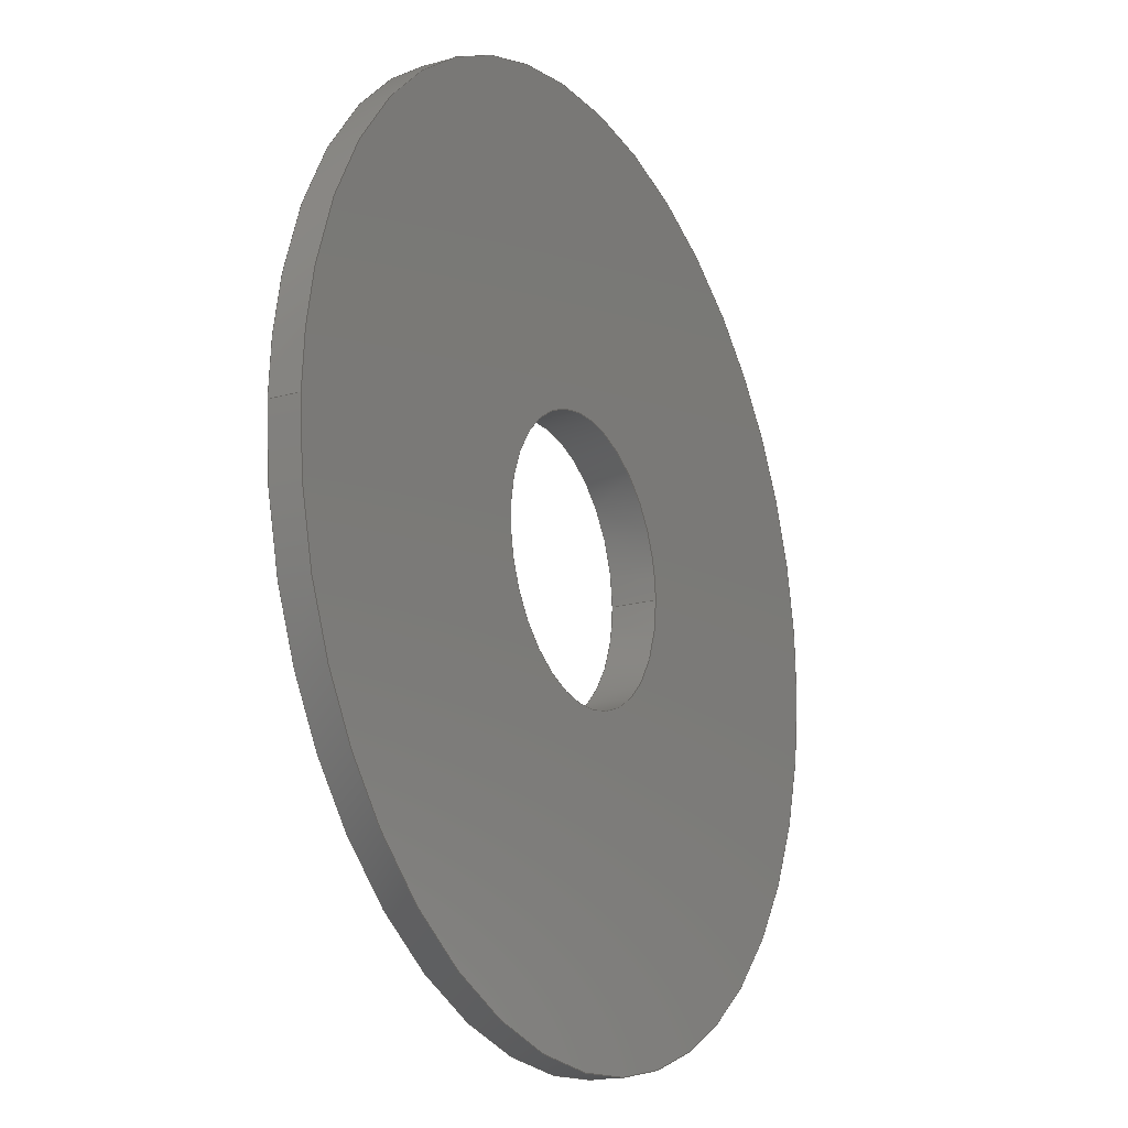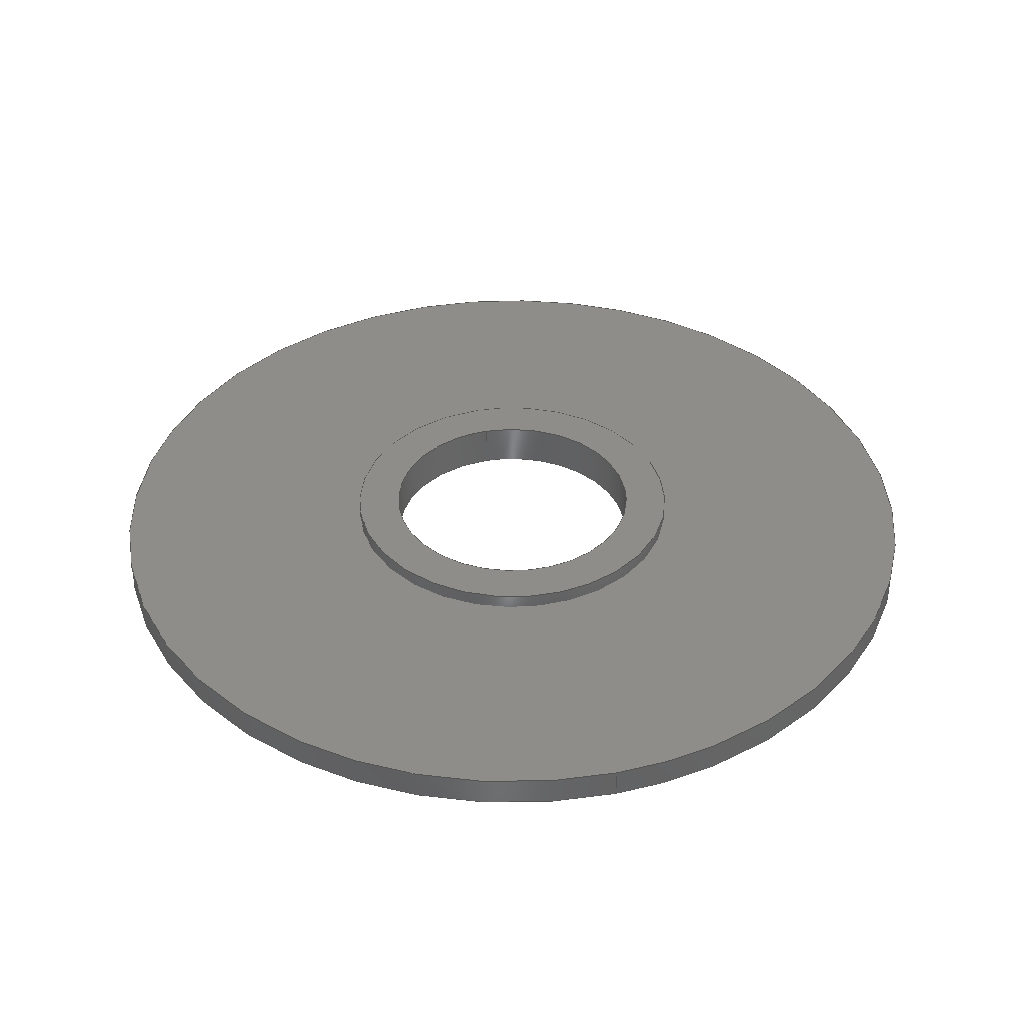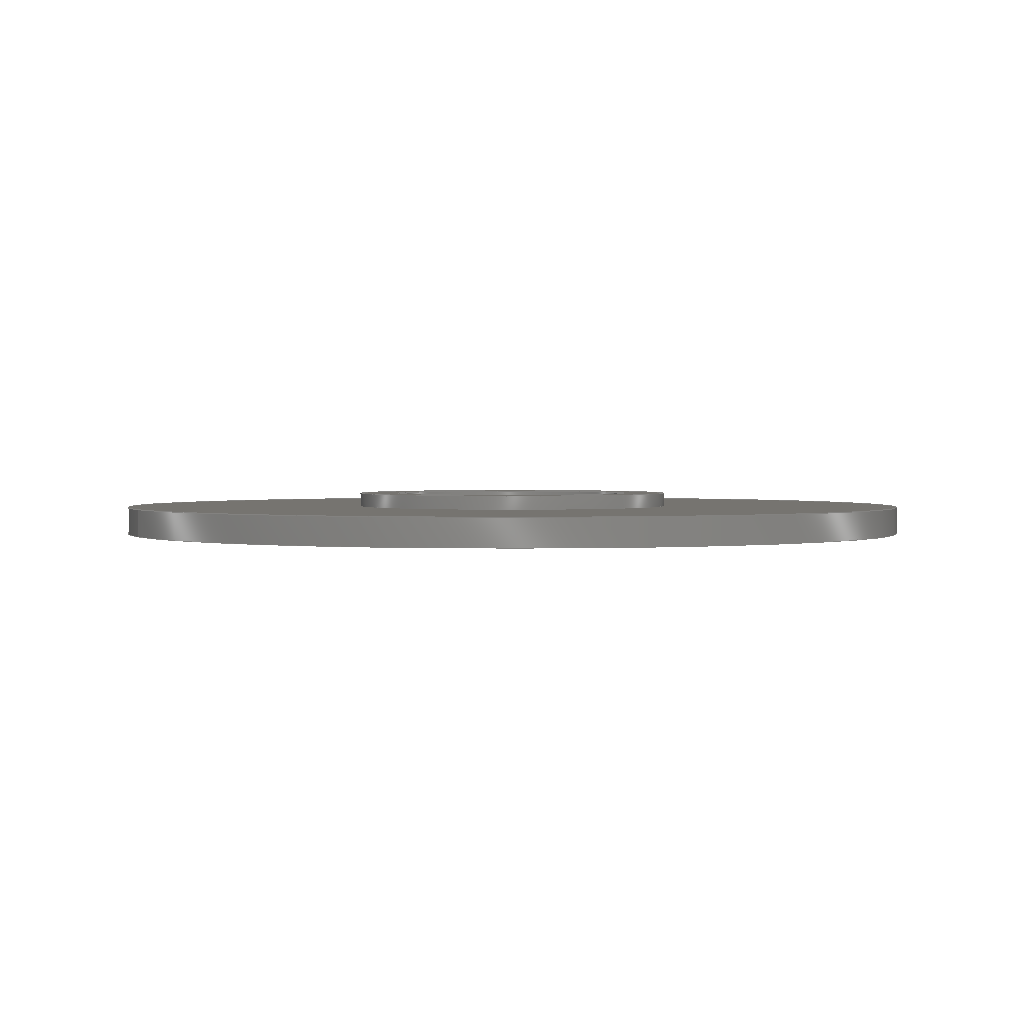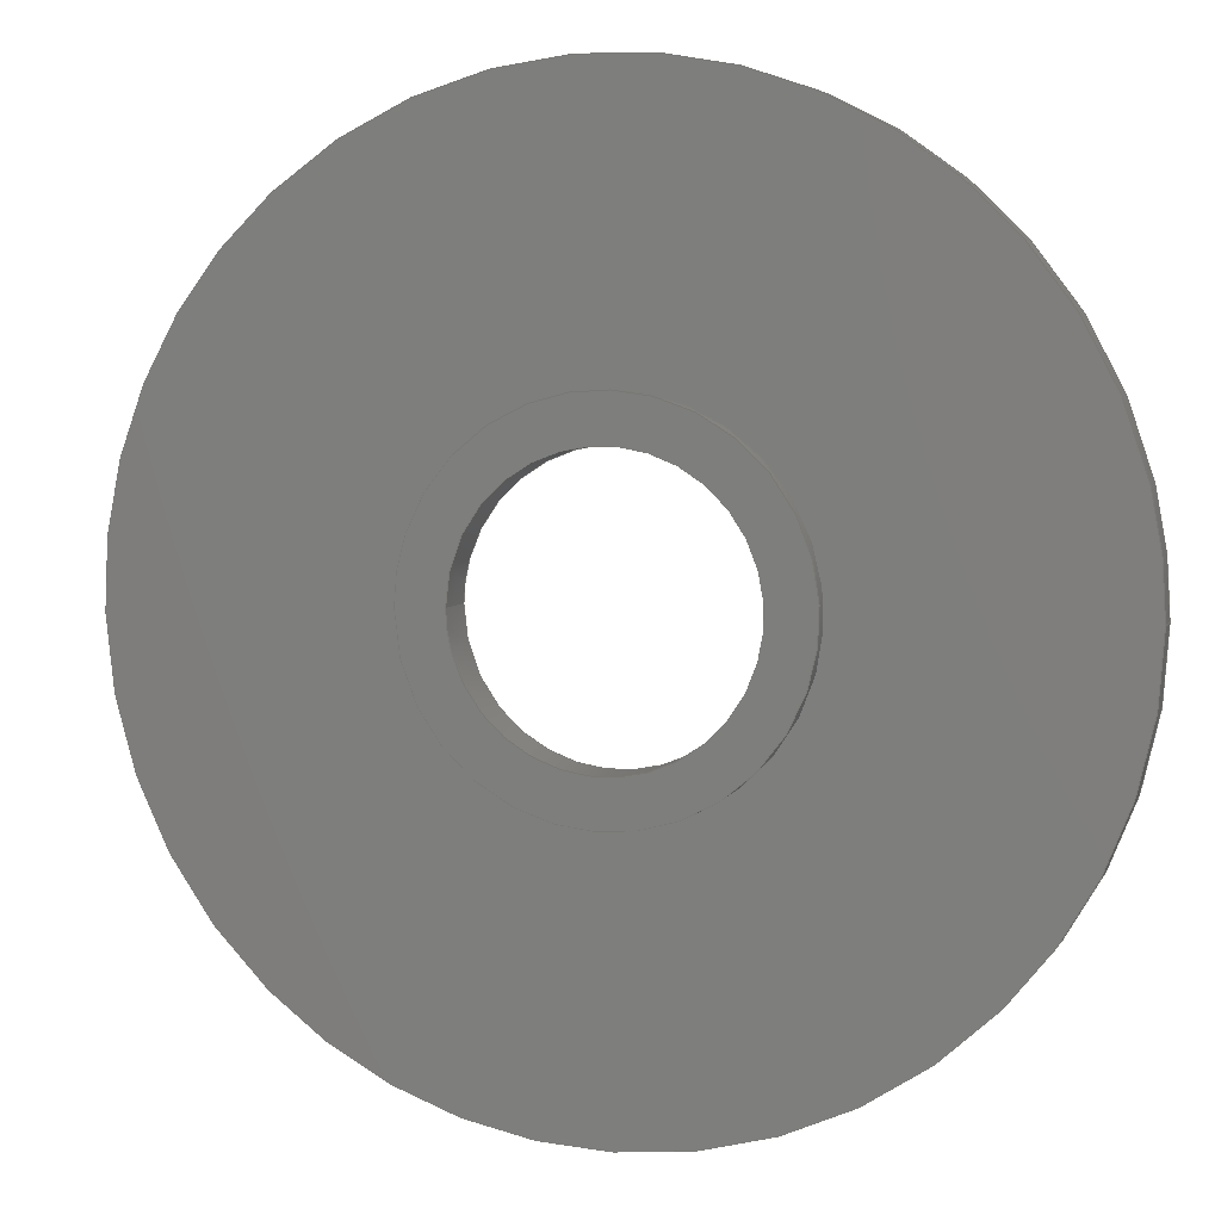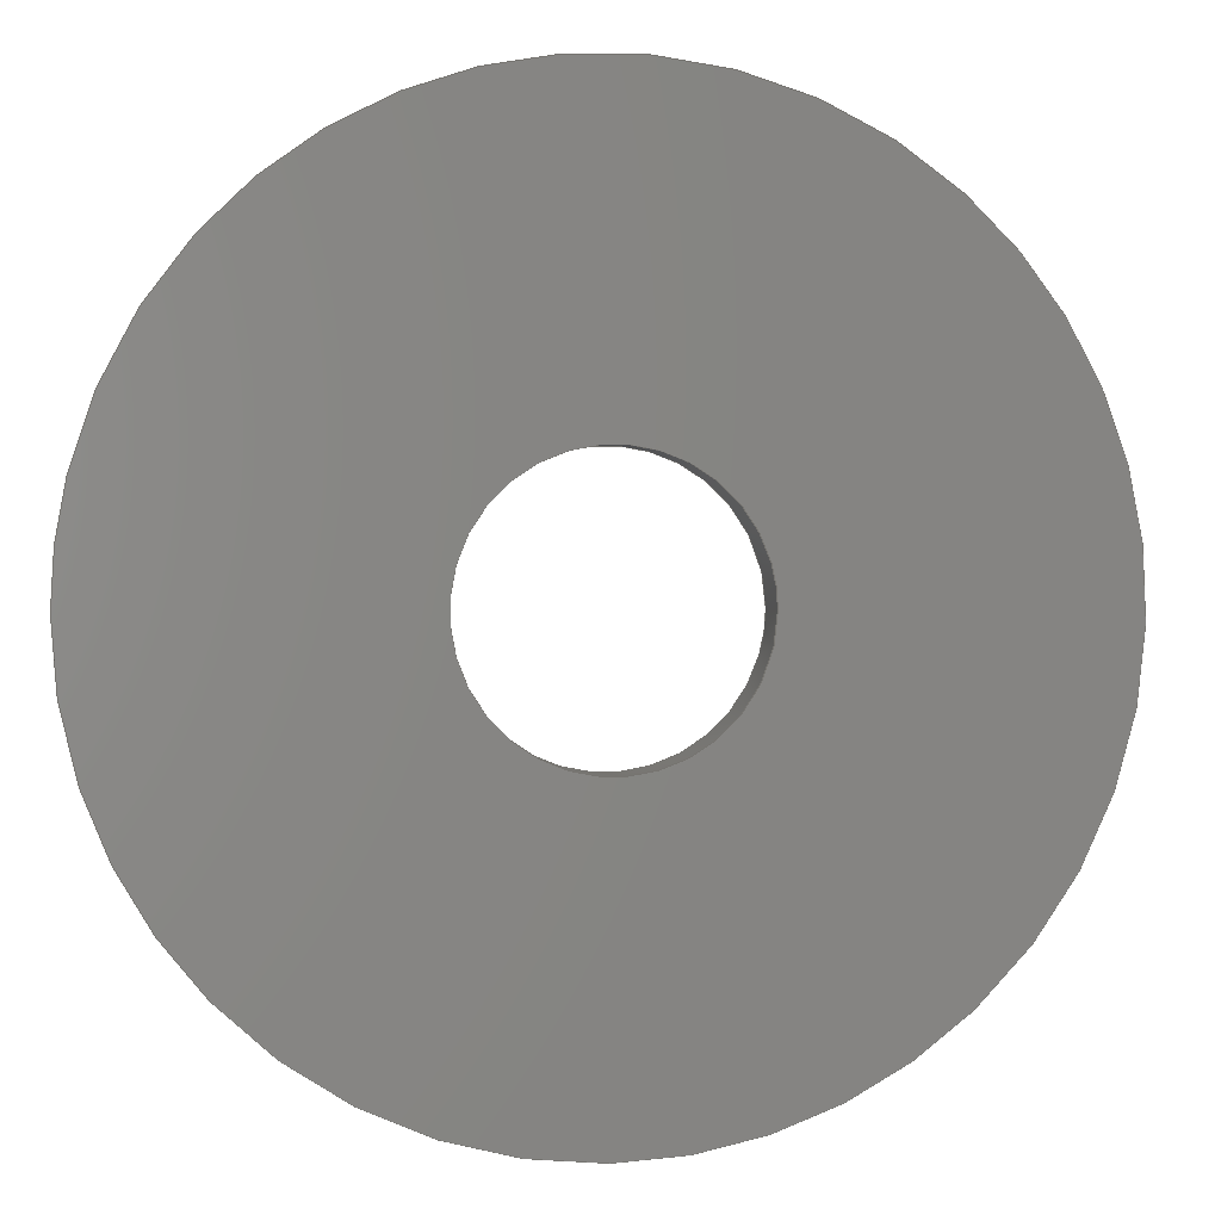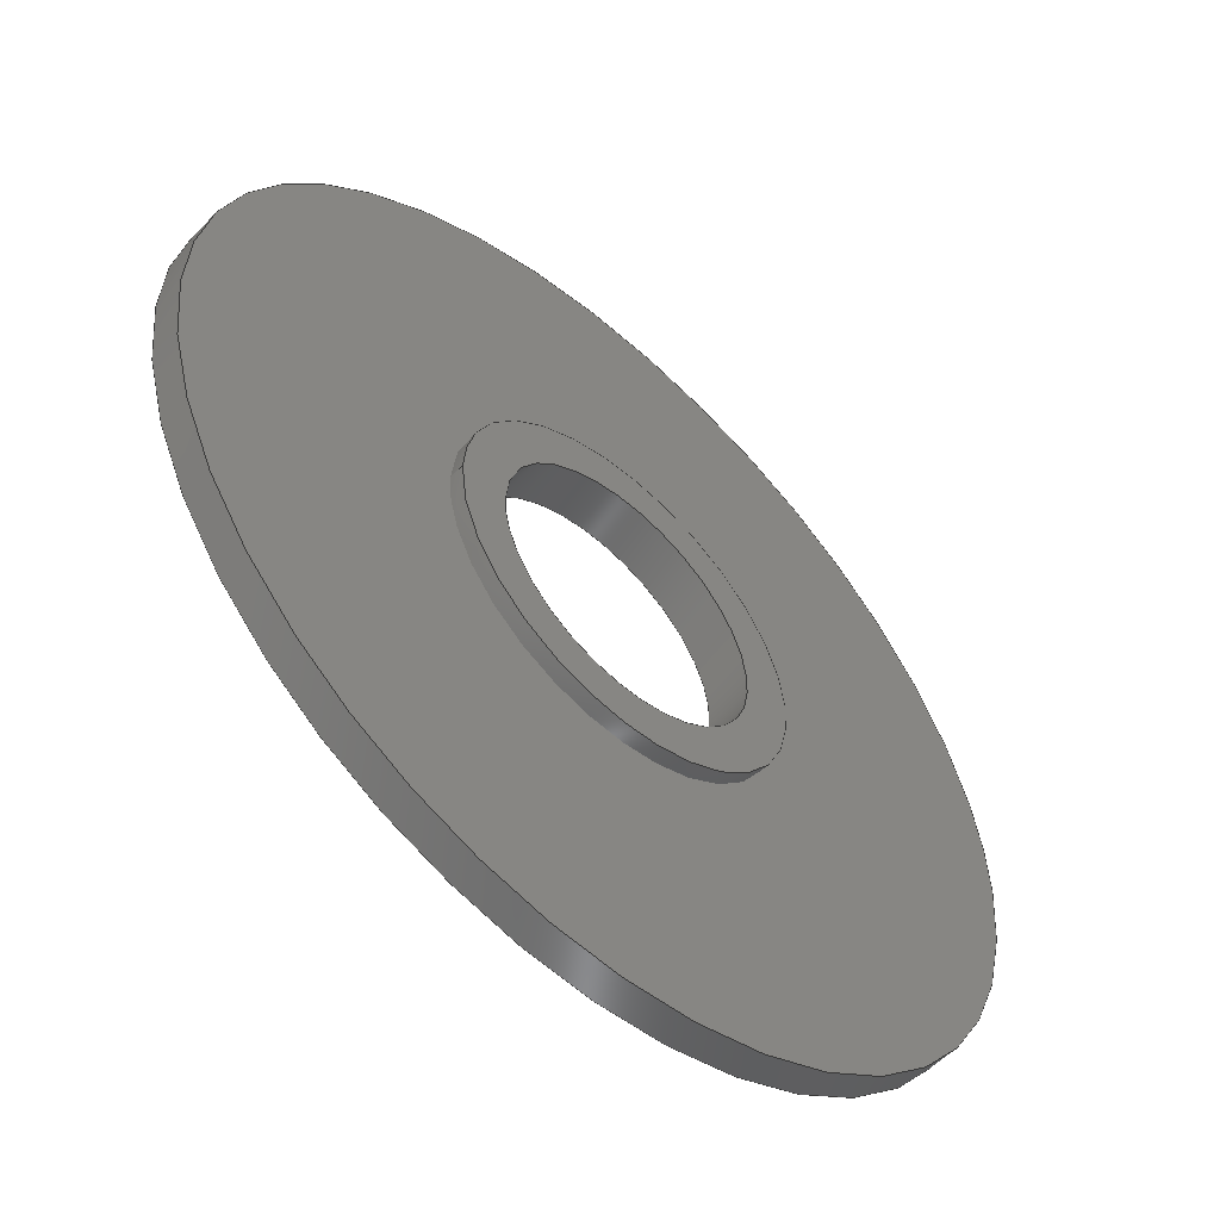
<metadata>
{"format":"iges","ext":"igs","renderer":"f3d","projection":"perspective","resolution":1024,"background":"white","views":[{"elev":-18.4,"azim":-61.3,"up":"+Z"},{"elev":38.6,"azim":-103.7,"up":"+Y"},{"elev":1.6,"azim":-23.5,"up":"+Y"},{"elev":5.2,"azim":-163.3,"up":"+Z"},{"elev":1.6,"azim":-9.8,"up":"+Z"},{"elev":-55.1,"azim":137.1,"up":"+Z"}]}
</metadata>
<code>

,,7HWasher1,7HWasher1,7Hunknown,7Hunknown,32,38,7,99,15,,1,2,2HMM,1,
0.08,15H2.015e+07,0.01,1e+04,7Hunknown,7Hunknown,11,0,;
     186       1                                                00000000
     186             -71       1       0                               0
     514       2                                                00010000
     514                       1       1                               0
     510       3                                                00010000
     510             -71       1       1                               0
     510       4                                                00010000
     510             -71       1       1                               0
     510       5                                                00010000
     510             -71       1       1                               0
     510       6                                                00010000
     510             -71       1       1                               0
     510       7                                                00010000
     510             -71       1       1                               0
     510       8                                                00010000
     510             -71       1       1                               0
     508       9                                                00010000
     508                       1       1                               0
     508      10                                                00010000
     508                       1       1                               0
     508      11                                                00010000
     508                       1       1                               0
     508      12                                                00010000
     508                       1       1                               0
     508      13                                                00010000
     508                       1       1                               0
     508      14                                                00010000
     508                       1       1                               0
     508      15                                                00010000
     508                       1       1                               0
     508      16                                                00010000
     508                       1       1                               0
     508      17                                                00010000
     508                       1       1                               0
     126      18                                                00010000
     126       0               9       0                               0
     126      27                                                00010000
     126       0               2       0                               0
     126      29                                                00010000
     126       0              10       0                               0
     126      39                                                00010000
     126       0              10       0                               0
     126      49                                                00010000
     126       0               9       0                               0
     126      58                                                00010000
     126       0               2       0                               0
     126      60                                                00010000
     126       0               9       0                               0
     126      69                                                00010000
     126       0              10       0                               0
     126      79                                                00010000
     126       0               3       0                               0
     128      82                                                00010000
     128       0     -71      12       0                               0
     128      94                                                00010000
     128       0     -71       3       0                               0
     128      97                                                00010000
     128       0     -71      12       0                               0
     128     109                                                00010000
     128       0     -71       2       0                               0
     128     111                                                00010000
     128       0     -71       3       0                               0
     128     114                                                00010000
     128       0     -71      13       0                               0
     502     127                                                00010000
     502                       4       1                               0
     504     131                                                00010001
     504                       2       1                               0
     406     133                                                00000000
     406                       1      15                               0
     314     134                                                00000200
     314                       2       0                               0
186,3,1,0,0,1,69;                                                      1
514,6,5,1,7,1,9,1,11,1,13,1,15,1;                                      3
510,53,1,1,17;                                                         5
510,55,2,1,19,21;                                                      7
510,57,1,1,23;                                                         9
510,59,2,1,25,27;                                                     11
510,61,2,1,29,31;                                                     13
510,63,1,1,33;                                                        15
508,4,0,67,1,0,0,0,67,2,1,0,0,67,3,0,0,0,67,2,0,0;                    17
508,1,0,67,4,1,0;                                                     19
508,1,0,67,3,1,0;                                                     21
508,4,0,67,5,0,0,0,67,6,1,0,0,67,7,0,0,0,67,6,0,0;                    23
508,1,0,67,5,1,0;                                                     25
508,1,0,67,1,1,0;                                                     27
508,1,0,67,8,0,0;                                                     29
508,1,0,67,7,1,0;                                                     31
508,4,0,67,8,1,0,0,67,9,1,0,0,67,4,0,0,0,67,9,0,0;                    33
126,8,2,0,1,0,0,-3.142,-3.142,                  35
-3.142,-1.571,-1.571,0,0,            35
1.571,1.571,3.142,                     35
3.142,3.142,1,0.7071,1,            35
0.7071,1,0.7071,1,0.7071,1,       35
4.5,1,5.511D-16,4.5,1,4.5,-2.755D-16,1,      35
4.5,-4.5,1,4.5,-4.5,1,0,-4.5,1,-4.5,-2.755D-16,        35
1,-4.5,4.5,1,-4.5,4.5,1,-5.511D-16,                     35
-3.142,3.142,0,0,0;                          35
126,1,1,0,0,1,0,0,0,0.3333,0.3333,1,1,      37
4.5,1,0,4.5,-0.5,0,0,0.3333,0,0,0;                  37
126,8,2,0,1,0,0,-3.142,-3.142,                  39
-3.142,-1.571,-1.571,0,0,            39
1.571,1.571,3.142,                     39
3.142,3.142,1,0.7071,1,            39
0.7071,1,0.7071,1,0.7071,1,       39
4.5,-0.5,-5.511D-16,4.5,-0.5,-4.5,                         39
-2.755D-16,-0.5,-4.5,-4.5,-0.5,-4.5,-4.5,-0.5,0,          39
-4.5,-0.5,4.5,-2.755D-16,-0.5,4.5,4.5,-0.5,4.5,4.5,        39
-0.5,5.511D-16,-3.142,3.142,0,      39
0,0;                                                                39
126,8,2,0,1,0,0,-3.142,-3.142,                  41
-3.142,-1.571,-1.571,0,0,            41
1.571,1.571,3.142,                     41
3.142,3.142,1,0.7071,1,            41
0.7071,1,0.7071,1,0.7071,1,       41
-15,-0.5,-1.837D-15,-15,-0.5,-15,                       41
9.185D-16,-0.5,-15,15,-0.5,-15,15,-0.5,0,15,         41
-0.5,15,9.185D-16,-0.5,15,-15,-0.5,15,-15,-0.5,       41
1.837D-15,-3.142,3.142,0,0,        41
0;                                                                   41
126,8,2,0,1,0,0,-3.142,-3.142,                  43
-3.142,-1.571,-1.571,0,0,            43
1.571,1.571,3.142,                     43
3.142,3.142,1,0.7071,1,            43
0.7071,1,0.7071,1,0.7071,1,       43
6,1,-7.348D-16,6,1,-6,-3.674D-16,1,       43
-6,-6,1,-6,-6,1,0,-6,1,6,-3.674D-16,1,6,       43
6,1,6,6,1,7.348D-16,-3.142,                43
3.142,0,0,0;                                            43
126,1,1,0,0,1,0,-0.08333,-0.08333,0,0,        45
1,1,6,1,0,6,0.5,0,-0.08333,0,0,0,0;             45
126,8,2,0,1,0,0,-3.142,-3.142,                  47
-3.142,-1.571,-1.571,0,0,            47
1.571,1.571,3.142,                     47
3.142,3.142,1,0.7071,1,            47
0.7071,1,0.7071,1,0.7071,1,       47
6,0.5,7.348D-16,6,0.5,6,-3.674D-16,0.5,      47
6,-6,0.5,6,-6,0.5,0,-6,0.5,-6,-3.674D-16,0.5,       47
-6,6,0.5,-6,6,0.5,-7.348D-16,-3.142,        47
3.142,0,0,0;                                            47
126,8,2,0,1,0,0,-3.142,-3.142,                  49
-3.142,-1.571,-1.571,0,0,            49
1.571,1.571,3.142,                     49
3.142,3.142,1,0.7071,1,            49
0.7071,1,0.7071,1,0.7071,1,       49
-15,0.5,-1.837D-15,-15,0.5,-15,                         49
9.185D-16,0.5,-15,15,0.5,-15,15,0.5,0,15,0.5,        49
15,9.185D-16,0.5,15,-15,0.5,15,-15,0.5,               49
1.837D-15,-3.142,3.142,0,0,        49
0;                                                                   49
126,1,1,0,0,1,0,-0.03333,-0.03333,              51
0.03333,0.03333,1,1,-15,0.5,0,-15,         51
-0.5,0,-0.03333,0.03333,0,0,0;              51
128,1,8,1,2,0,1,0,0,1,0,0,0.3333,0.3333,      53
-3.142,-3.142,-3.142,                53
-1.571,-1.571,0,0,1.571,              53
1.571,3.142,3.142,                    53
3.142,1,1,0.7071,0.7071,1,        53
1,0.7071,0.7071,1,1,0.7071,       53
0.7071,1,1,0.7071,0.7071,1,       53
1,4.5,1,0,4.5,-0.5,0,4.5,1,4.5,4.5,-0.5,4.5,0,1,4.5,0,        53
-0.5,4.5,-4.5,1,4.5,-4.5,-0.5,4.5,-4.5,1,0,-4.5,-0.5,0,-4.5,      53
1,-4.5,-4.5,-0.5,-4.5,0,1,-4.5,0,-0.5,-4.5,4.5,1,-4.5,4.5,       53
-0.5,-4.5,4.5,1,0,4.5,-0.5,0,0,0.3333,                 53
-3.142,3.142;                                   53
128,1,1,1,1,0,0,1,0,0,-1.5,-1.5,1.5,1.5,-1.5,-1.5,1.5,1.5,1,1,      55
1,1,15,-0.5,15,-15,-0.5,15,15,-0.5,-15,-15,-0.5,-15,        55
-1.5,1.5,-1.5,1.5;                                                    55
128,1,8,1,2,0,1,0,0,1,0,0,0.08333,                       57
0.08333,-3.142,-3.142,               57
-3.142,-1.571,-1.571,0,0,            57
1.571,1.571,3.142,                     57
3.142,3.142,1,1,0.7071,            57
0.7071,1,1,0.7071,0.7071,1,       57
1,0.7071,0.7071,1,1,0.7071,       57
0.7071,1,1,6,1,0,6,0.5,0,6,1,-6,6,0.5,-6,      57
0,1,-6,0,0.5,-6,-6,1,-6,-6,0.5,-6,-6,1,0,-6,0.5,        57
0,-6,1,6,-6,0.5,6,0,1,6,0,0.5,6,6,1,6,6,0.5,6,        57
6,1,0,6,0.5,0,0,0.08333,-3.142,           57
3.142;                                                     57
128,1,1,1,1,0,0,1,0,0,-0.6,-0.6,0.6,0.6,-0.6,-0.6,0.6,0.6,1,1,      59
1,1,6,1,-6,-6,1,-6,6,1,6,-6,1,6,-0.6,0.6,-0.6,0.6;      59
128,1,1,1,1,0,0,1,0,0,-1.5,-1.5,1.5,1.5,-1.5,-1.5,1.5,1.5,1,1,      61
1,1,-15,0.5,15,15,0.5,15,-15,0.5,-15,15,0.5,-15,-1.5,       61
1.5,-1.5,1.5;                                                         61
128,1,8,1,2,0,1,0,0,1,-0.03333,-0.03333,        63
0.03333,0.03333,-3.142,              63
-3.142,-3.142,-1.571,                 63
-1.571,0,0,1.571,1.571,               63
3.142,3.142,3.142,1,1,             63
0.7071,0.7071,1,1,0.7071,          63
0.7071,1,1,0.7071,0.7071,1,       63
1,0.7071,0.7071,1,1,-15,0.5,0,-15,        63
-0.5,0,-15,0.5,15,-15,-0.5,15,0,0.5,15,0,-0.5,15,15,        63
0.5,15,15,-0.5,15,15,0.5,0,15,-0.5,0,15,0.5,-15,15,         63
-0.5,-15,0,0.5,-15,0,-0.5,-15,-15,0.5,-15,-15,-0.5,-15,      63
-15,0.5,0,-15,-0.5,0,-0.03333,0.03333,      63
-3.142,3.142;                                   63
502,6,4.5,1,-5.511D-16,4.5,-0.5,                          65
-5.511D-16,-15,-0.5,1.837D-15,6,1,           65
-7.348D-16,6,0.5,-7.348D-16,-15,0.5,          65
1.837D-15;                                                 65
504,9,35,65,1,65,1,37,65,1,65,2,39,65,2,65,2,41,65,3,65,3,43,65,      67
4,65,4,45,65,4,65,5,47,65,5,65,5,49,65,6,65,6,51,65,6,65,3;           67
406,1,5HBody1;                                                        69
314,62.75,62.75,62.75,13HSteel       71
- Satin;                                                              71
S      1G      2D     72P    135
</code>
